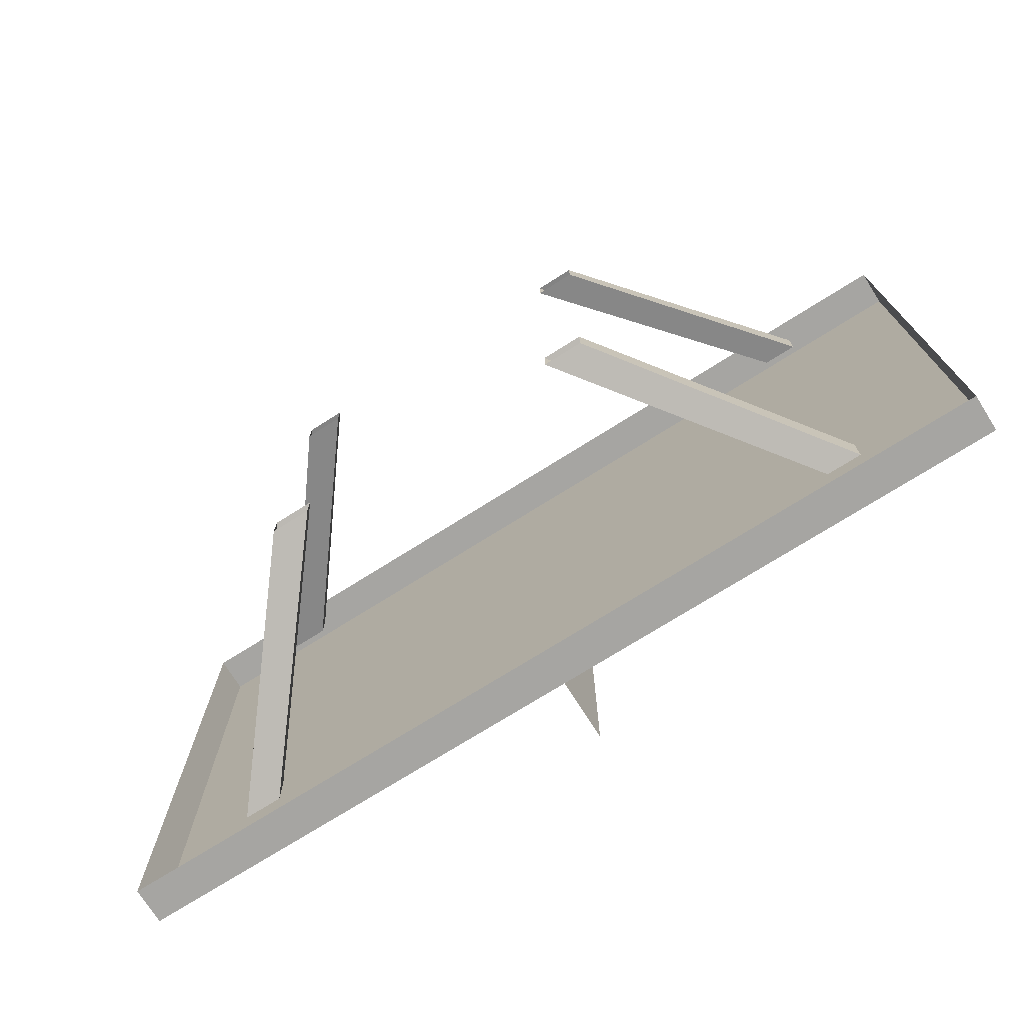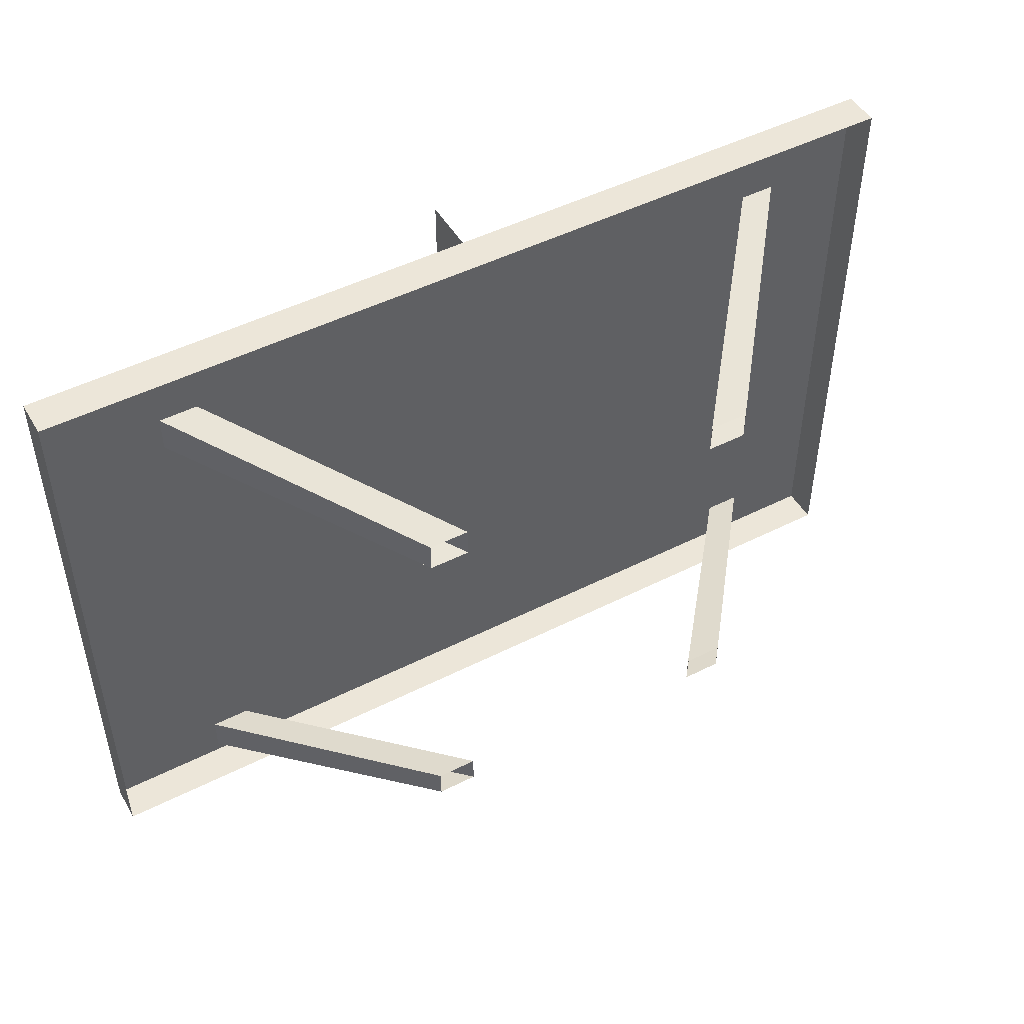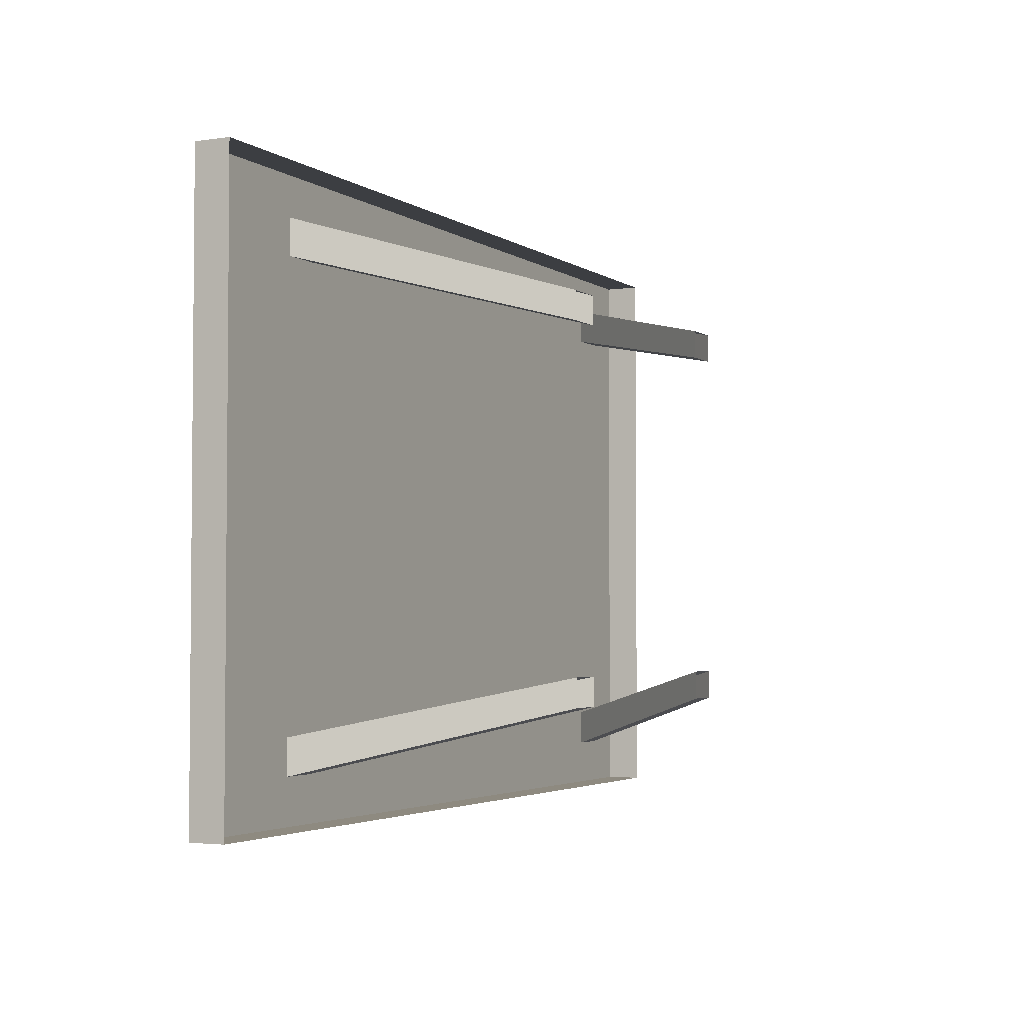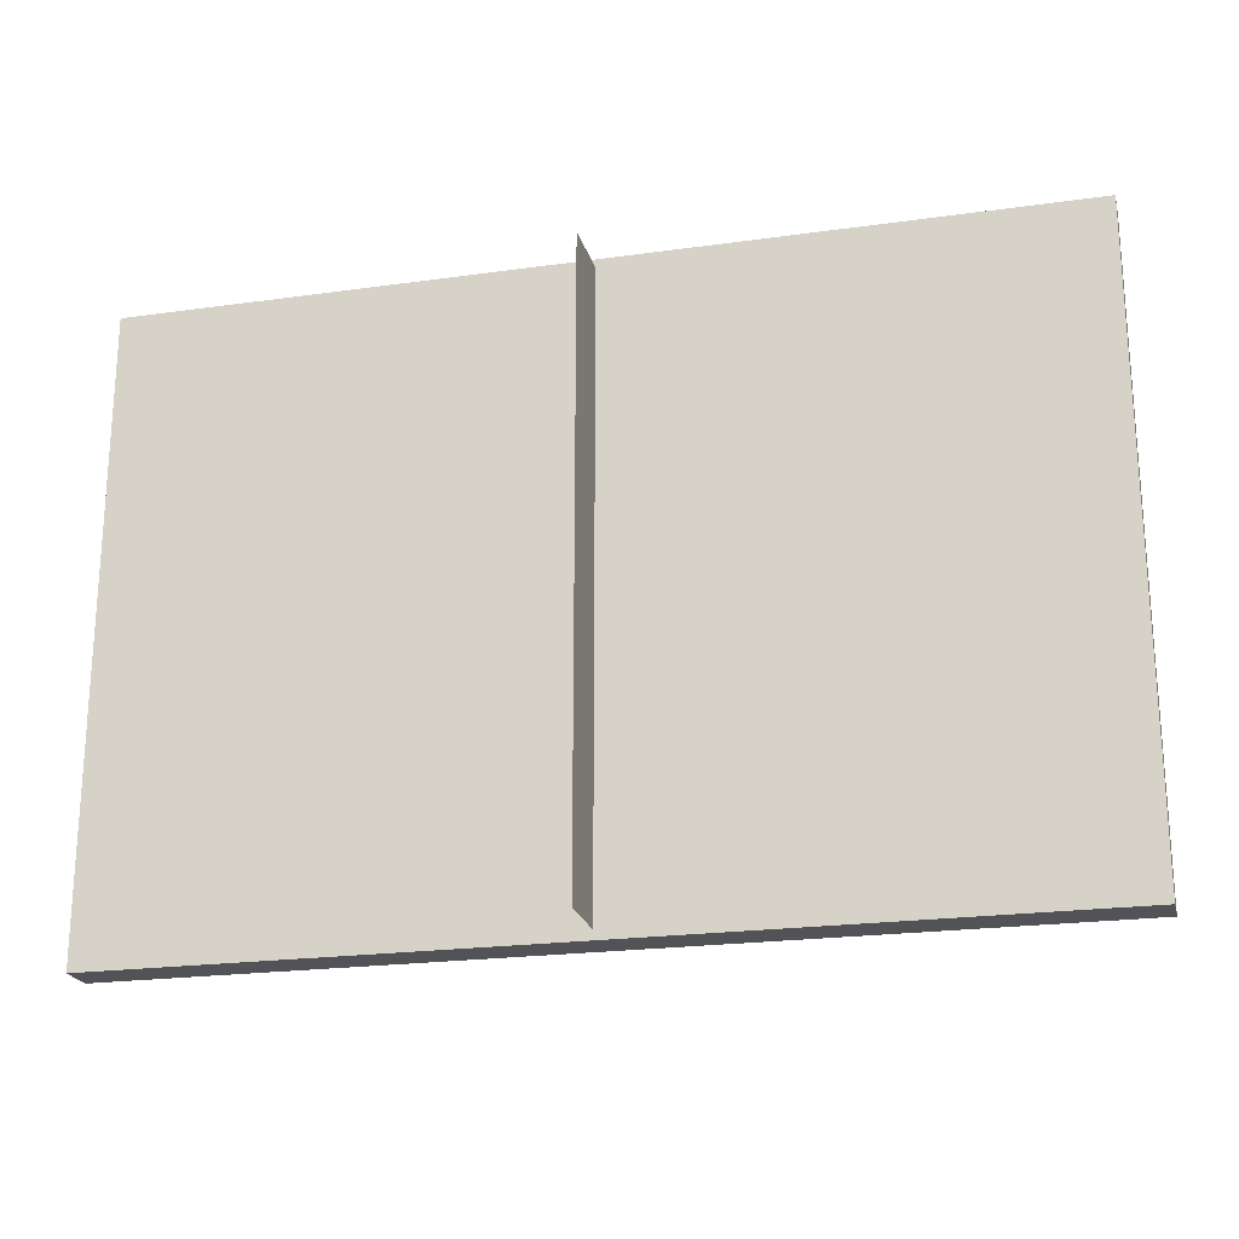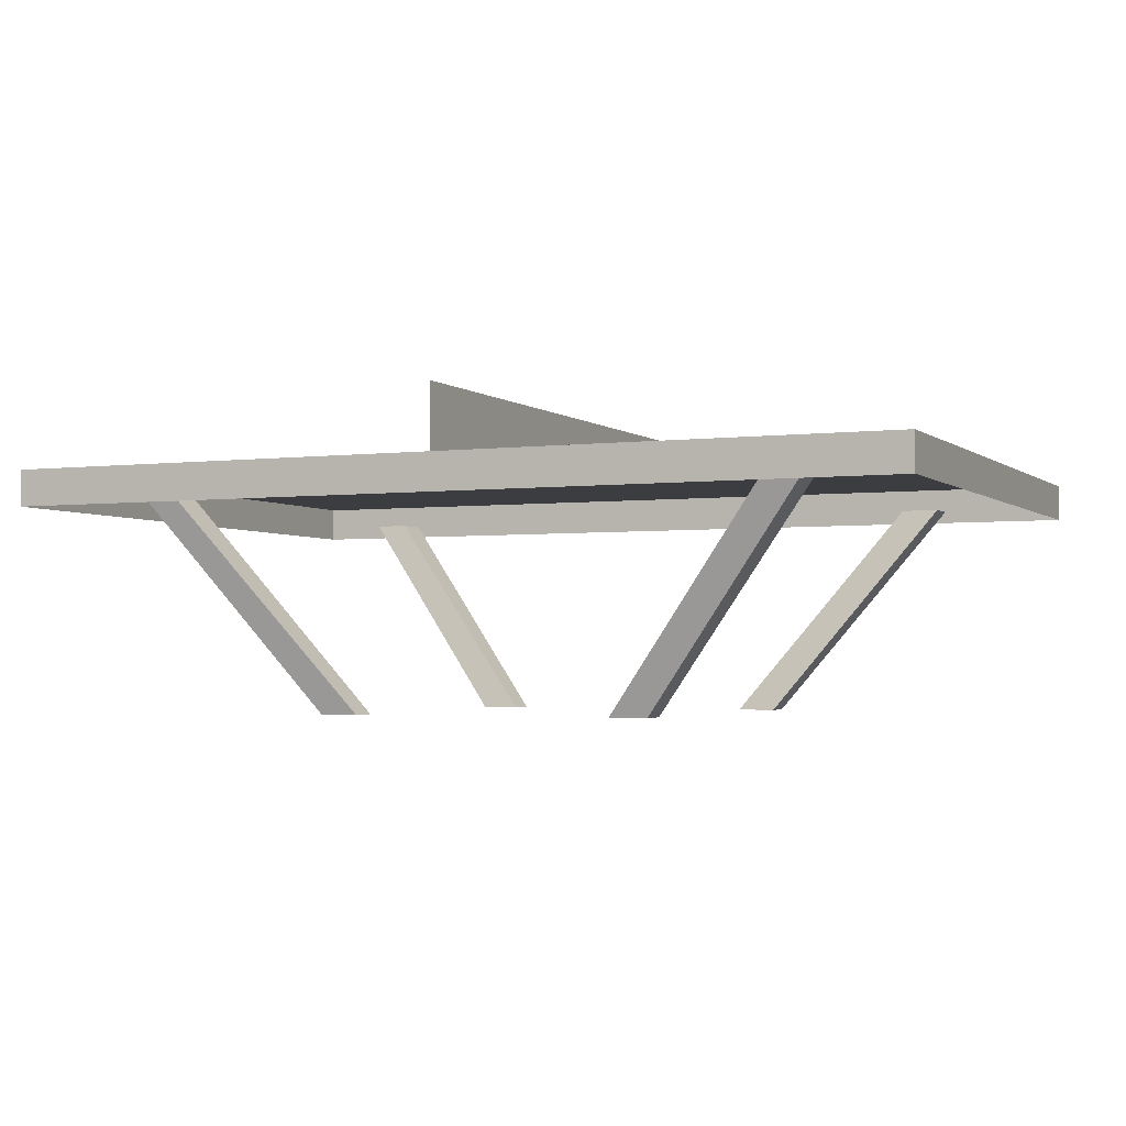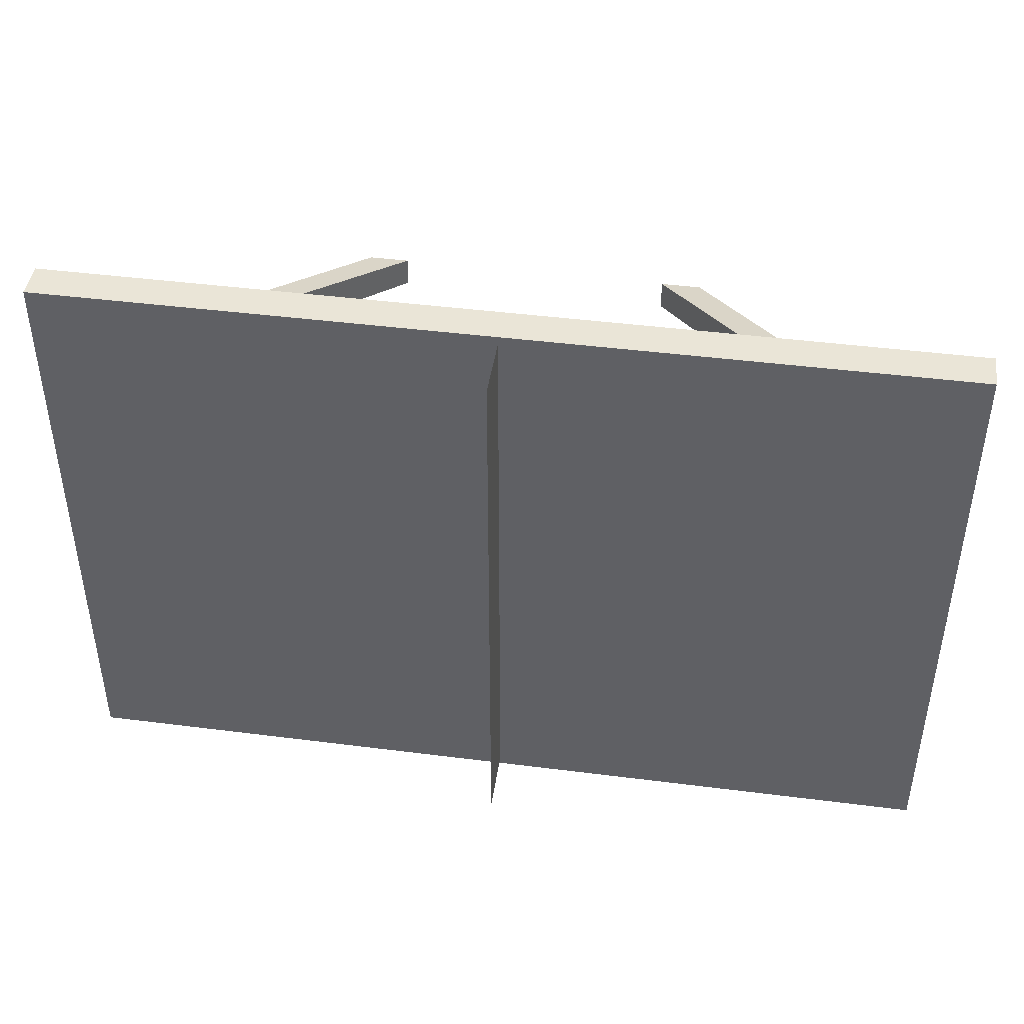
<metadata>
{"format":"obj","ext":"obj","renderer":"f3d","projection":"perspective","resolution":1024,"background":"white","views":[{"elev":-73.6,"azim":32.2,"up":"+Z"},{"elev":48.6,"azim":-29.4,"up":"+Z"},{"elev":-3.2,"azim":-63.5,"up":"+Z"},{"elev":-21.8,"azim":-166.2,"up":"+Z"},{"elev":-2.7,"azim":-156.1,"up":"+Y"},{"elev":44.1,"azim":-171.5,"up":"+Z"}]}
</metadata>
<code>
v 87.97 18.47 -66.65
v 44.55 -36.92 -51.06
v 78.94 18.47 -66.65
v 34.55 -36.92 -51.06
v 87.97 18.47 -57.39
v 44.55 -36.92 -43.59
v 78.94 18.47 -57.39
v 34.55 -36.92 -43.59
v 87.97 18.47 66.65
v 44.55 -36.92 51.47
v 78.94 18.47 66.65
v 34.55 -36.92 51.47
v 87.97 18.47 57.39
v 44.55 -36.92 44
v 78.94 18.47 57.39
v 34.55 -36.92 44
v -87.97 18.47 -66.65
v -44.55 -36.92 -51.06
v -78.23 18.47 -66.65
v -34.55 -36.92 -51.06
v -87.97 18.47 -57.39
v -44.55 -36.92 -43.59
v -78.23 18.47 -57.39
v -34.55 -36.92 -43.59
v -87.97 18.47 66.65
v -44.55 -36.92 51.47
v -78.23 18.47 66.65
v -34.55 -36.92 51.47
v -87.97 18.47 57.39
v -44.55 -36.92 44
v -78.23 18.47 57.39
v -34.55 -36.92 44
v 117.1 25.79 -79.79
v 117.1 16.28 -79.79
v -117.1 25.79 -79.79
v -117.1 16.28 -79.79
v 117.1 25.79 79.79
v 117.1 16.28 79.79
v -117.1 25.79 79.79
v -117.1 16.28 79.79
v -1.3e-05 25.82 77.47
v -1e-06 25.82 -77.47
v 1e-06 42.88 77.47
v 1.3e-05 42.88 -77.47
o ping_pong
f 8 7 3 4
f 4 3 1 2
f 2 1 5 6
f 6 5 7 8
f 11 15 16 12
f 9 11 12 10
f 13 9 10 14
f 15 13 14 16
f 19 23 24 20
f 17 19 20 18
f 21 17 18 22
f 23 21 22 24
f 32 31 27 28
f 28 27 25 26
f 26 25 29 30
f 30 29 31 32
f 35 39 37 33
f 40 39 35 36
f 38 37 39 40
f 36 35 33 34
f 34 33 37 38
f 43 44 42 41

</code>
